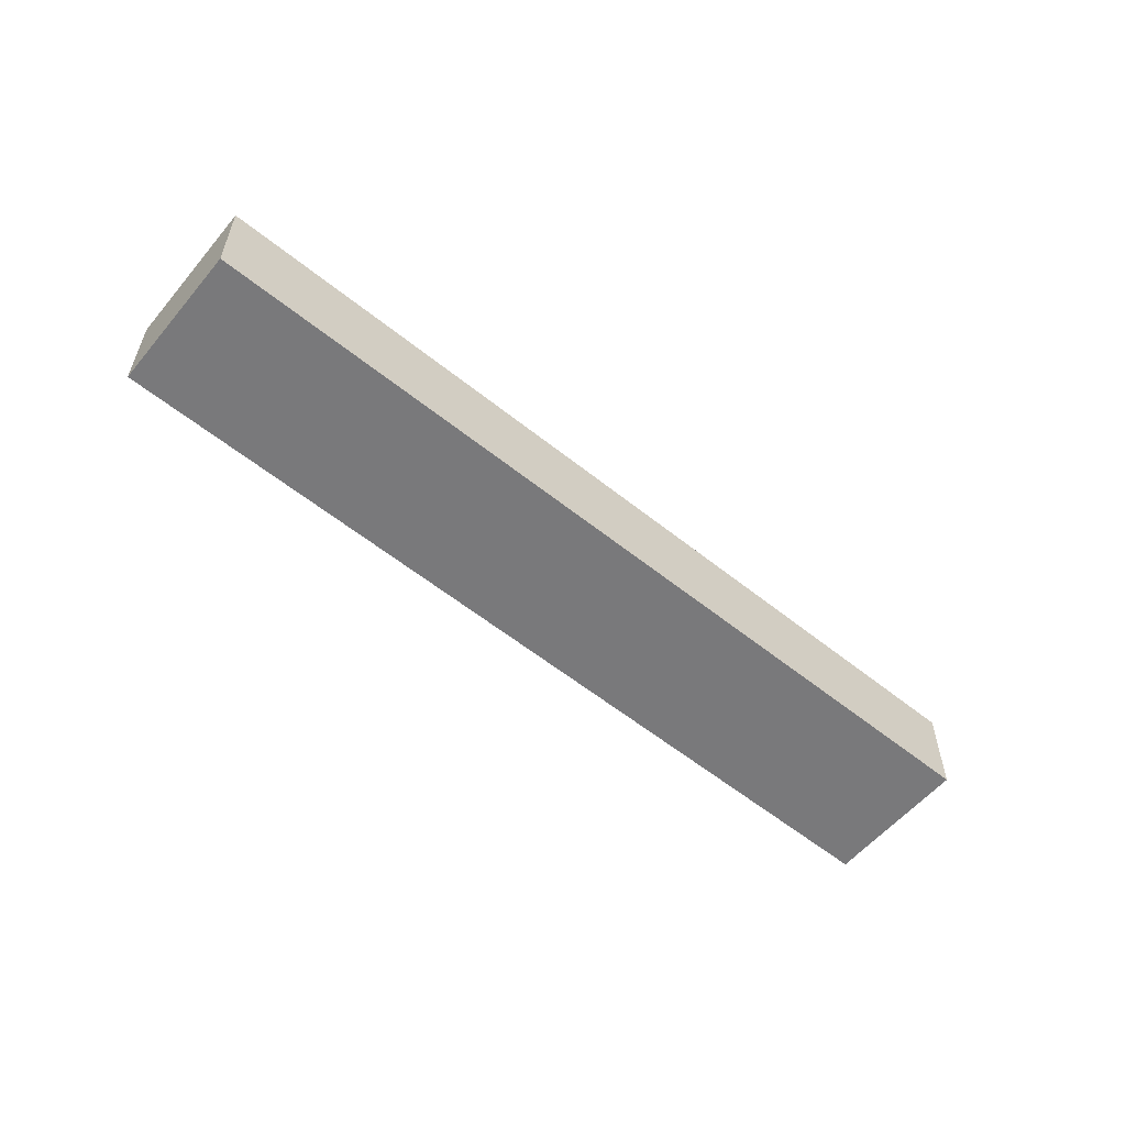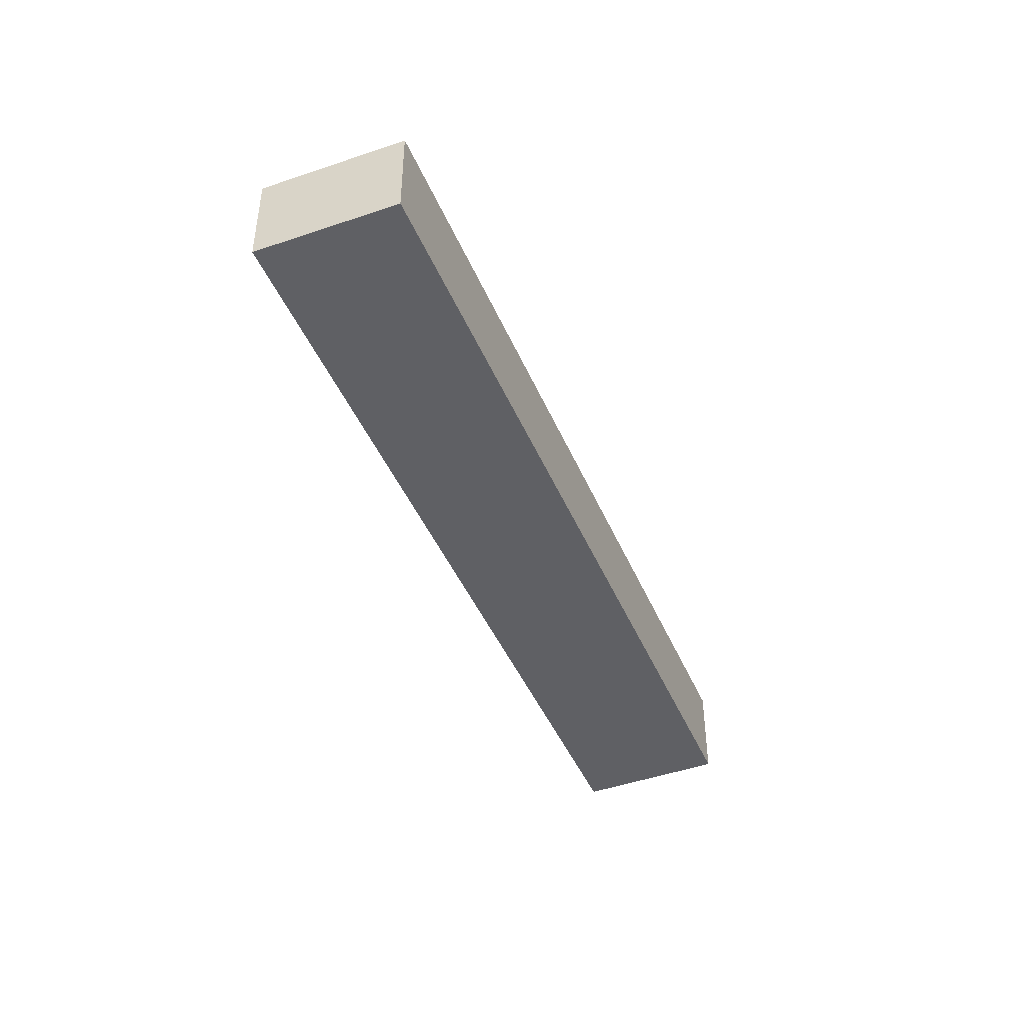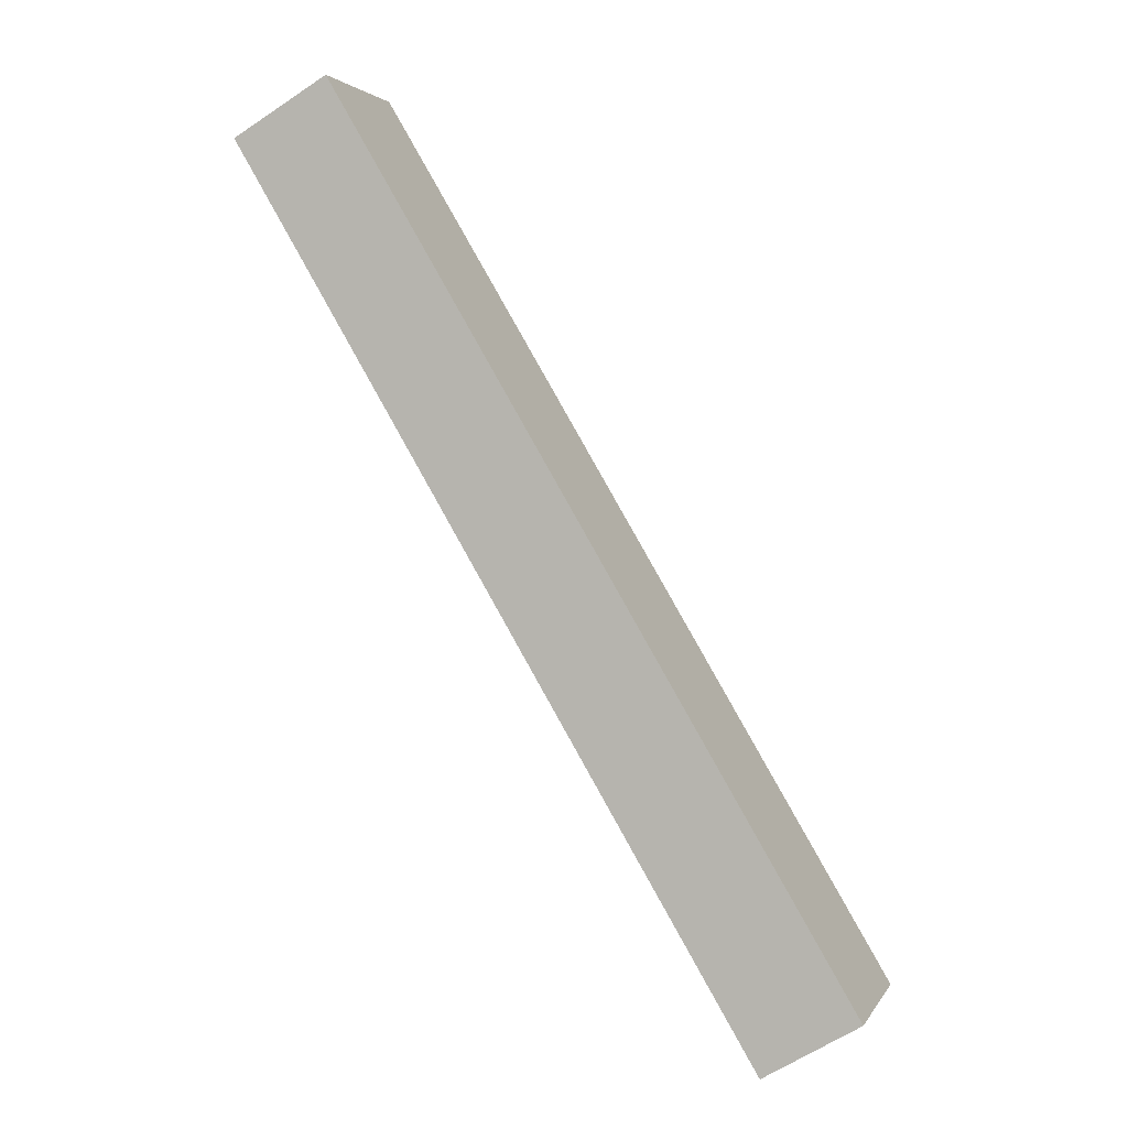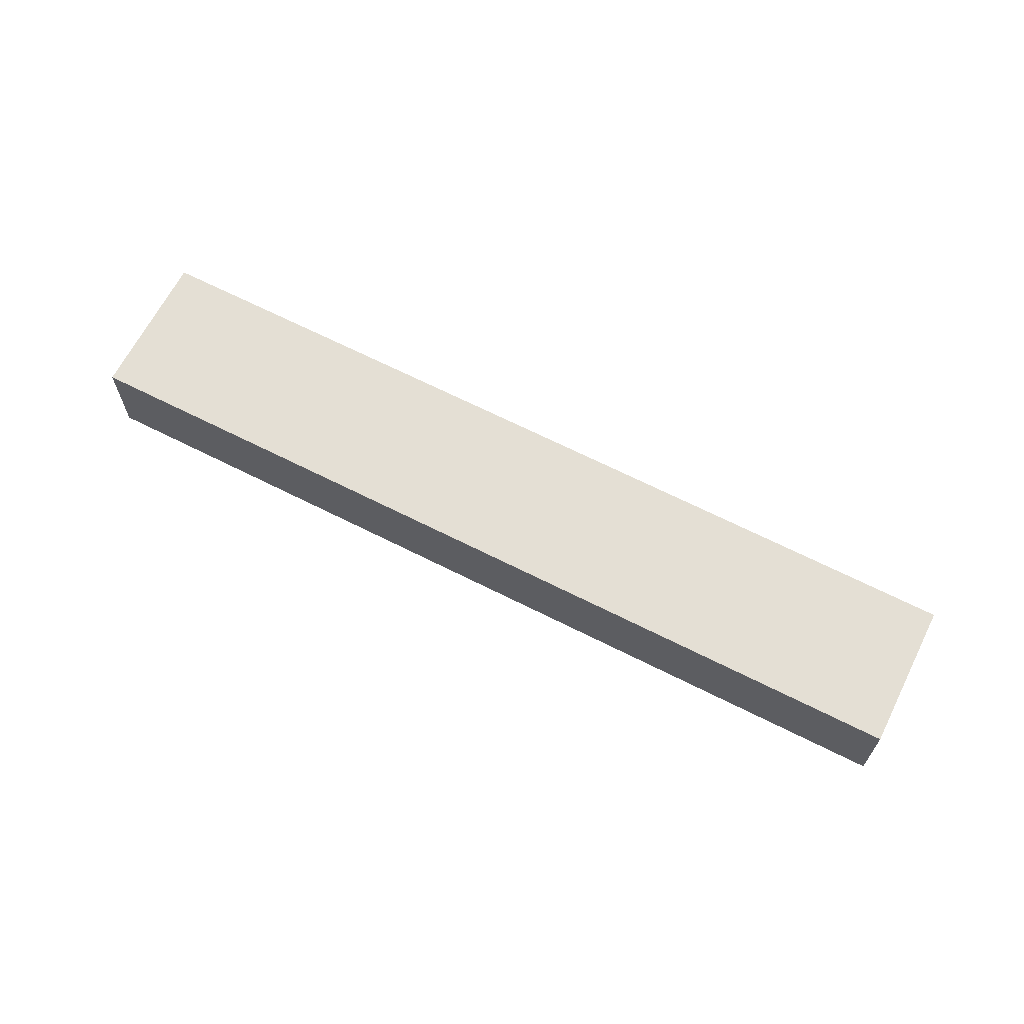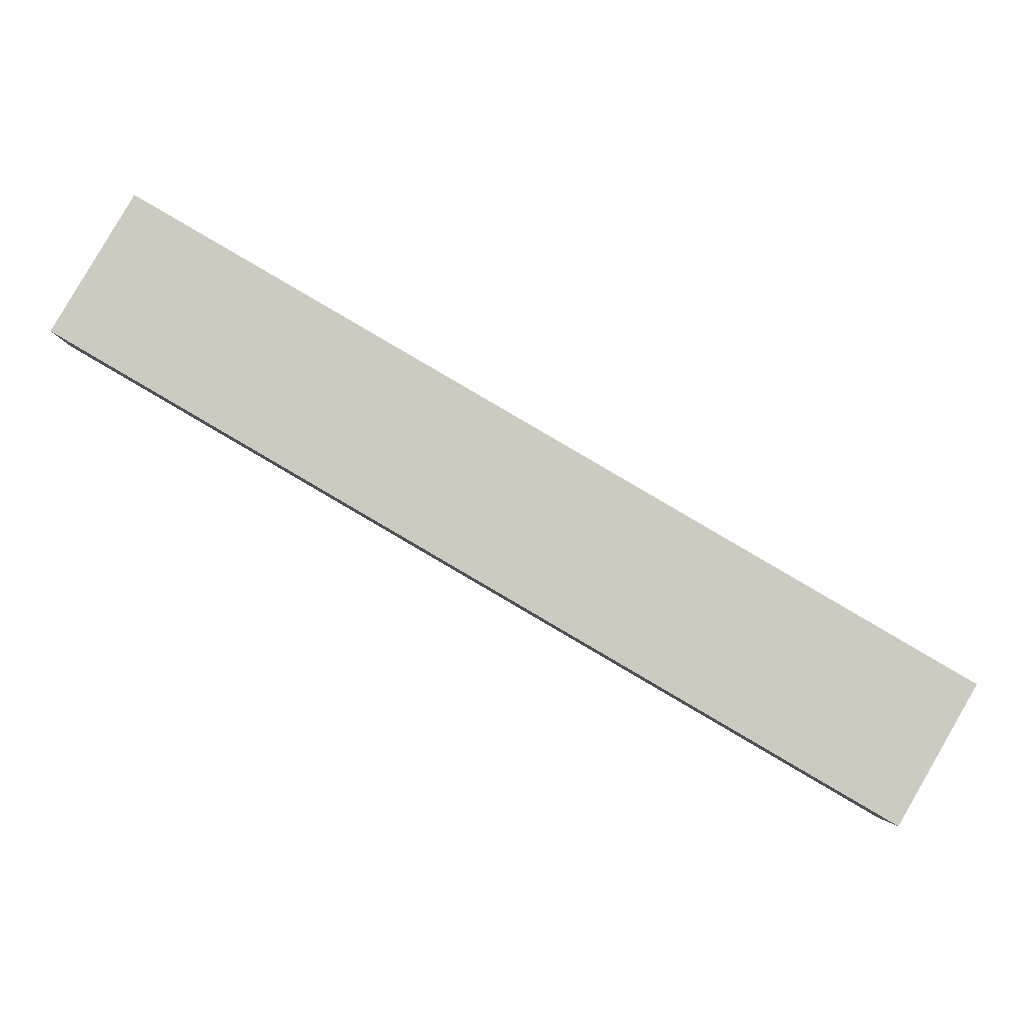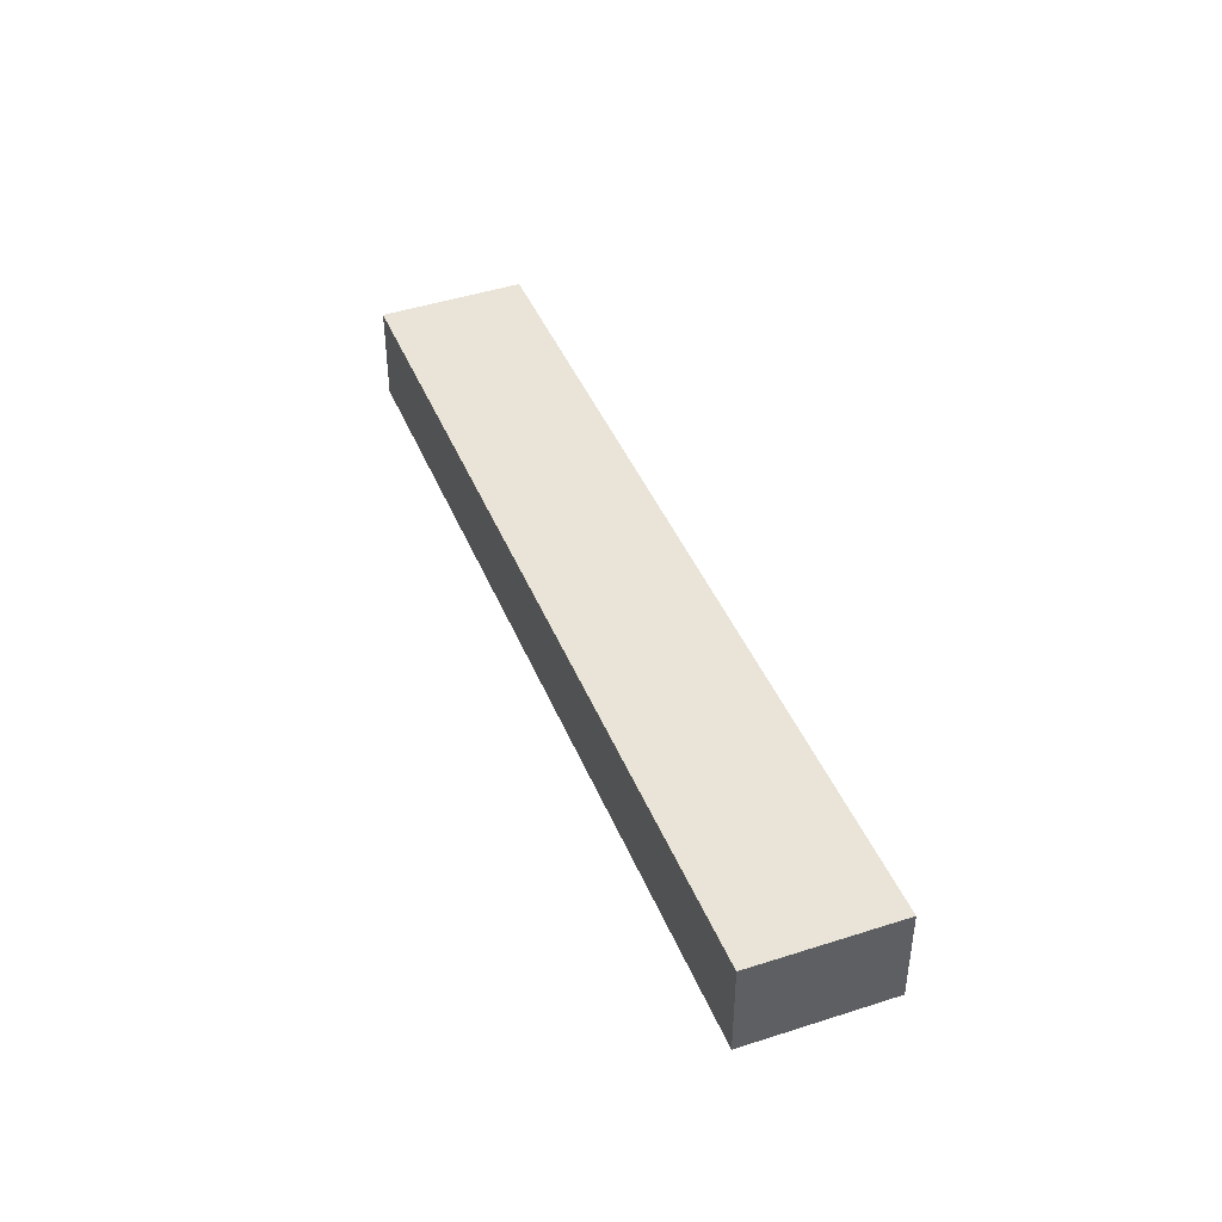
<metadata>
{"format":"obj","ext":"obj","renderer":"f3d","projection":"perspective","resolution":1024,"background":"white","views":[{"elev":-57.9,"azim":170.5,"up":"+Y"},{"elev":-44.3,"azim":-37.7,"up":"+Y"},{"elev":-61.8,"azim":-55.6,"up":"+Z"},{"elev":66.3,"azim":-122.8,"up":"+Y"},{"elev":-3.7,"azim":-1.0,"up":"+Z"},{"elev":43.0,"azim":98.9,"up":"+Y"}]}
</metadata>
<code>
v  0 2.742 1.679e-16
v  23.91 2.742 -9.109
v  21.84 2.742 -12.74
v  2.123 2.742 3.569
v  21.84 7.801e-16 -12.74
v  0 0 0
v  2.123 -2.185e-16 3.569
v  23.91 5.578e-16 -9.109
g defaultobject
f 1 2 3
f 2 1 4
f 5 1 3
f 1 5 6
f 6 4 1
f 4 6 7
f 7 2 4
f 2 7 8
f 8 3 2
f 3 8 5
f 8 6 5
f 6 8 7

</code>
